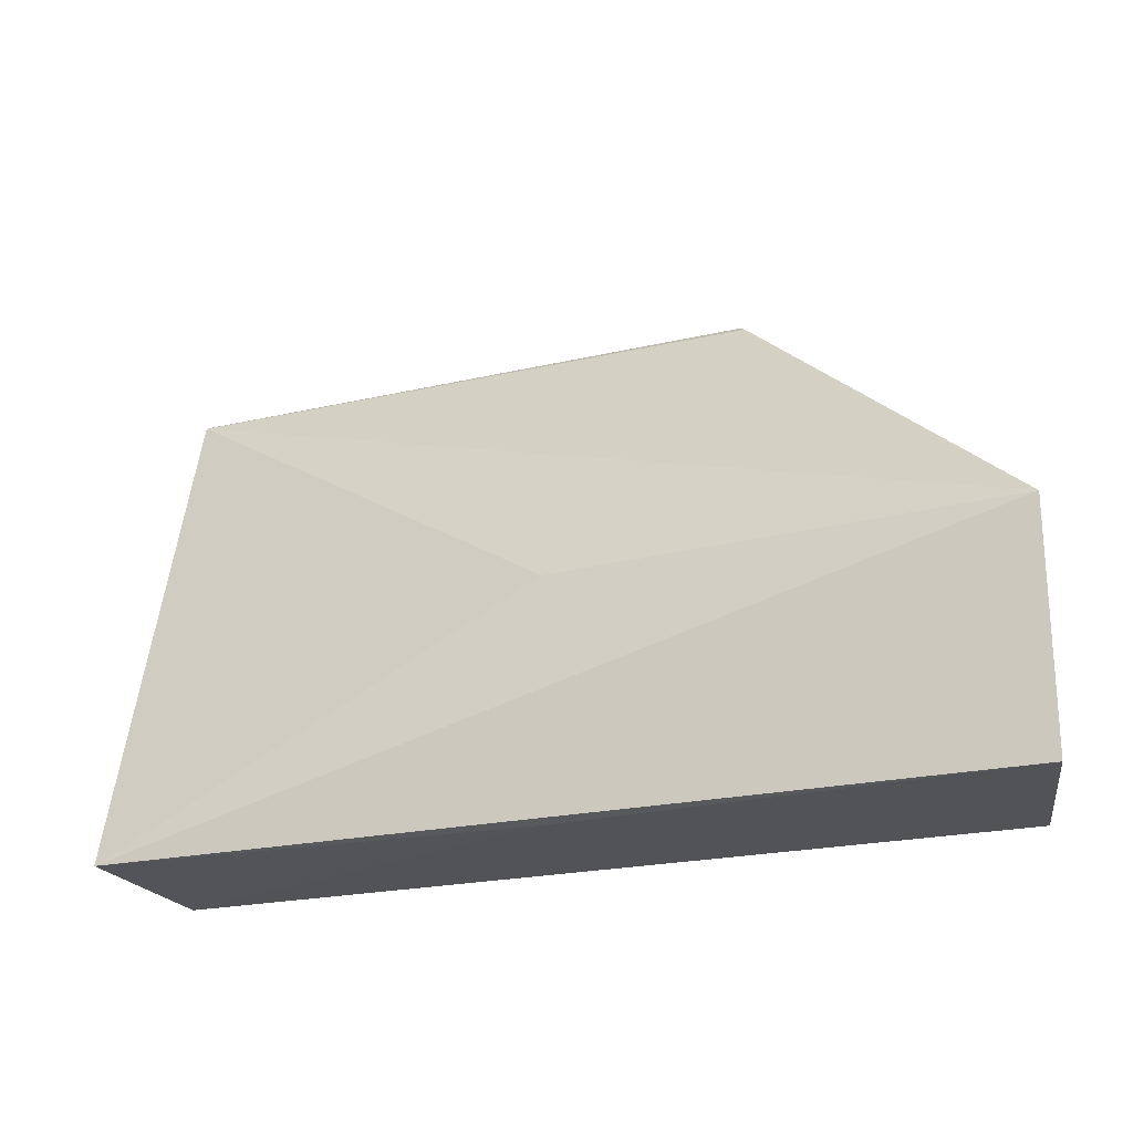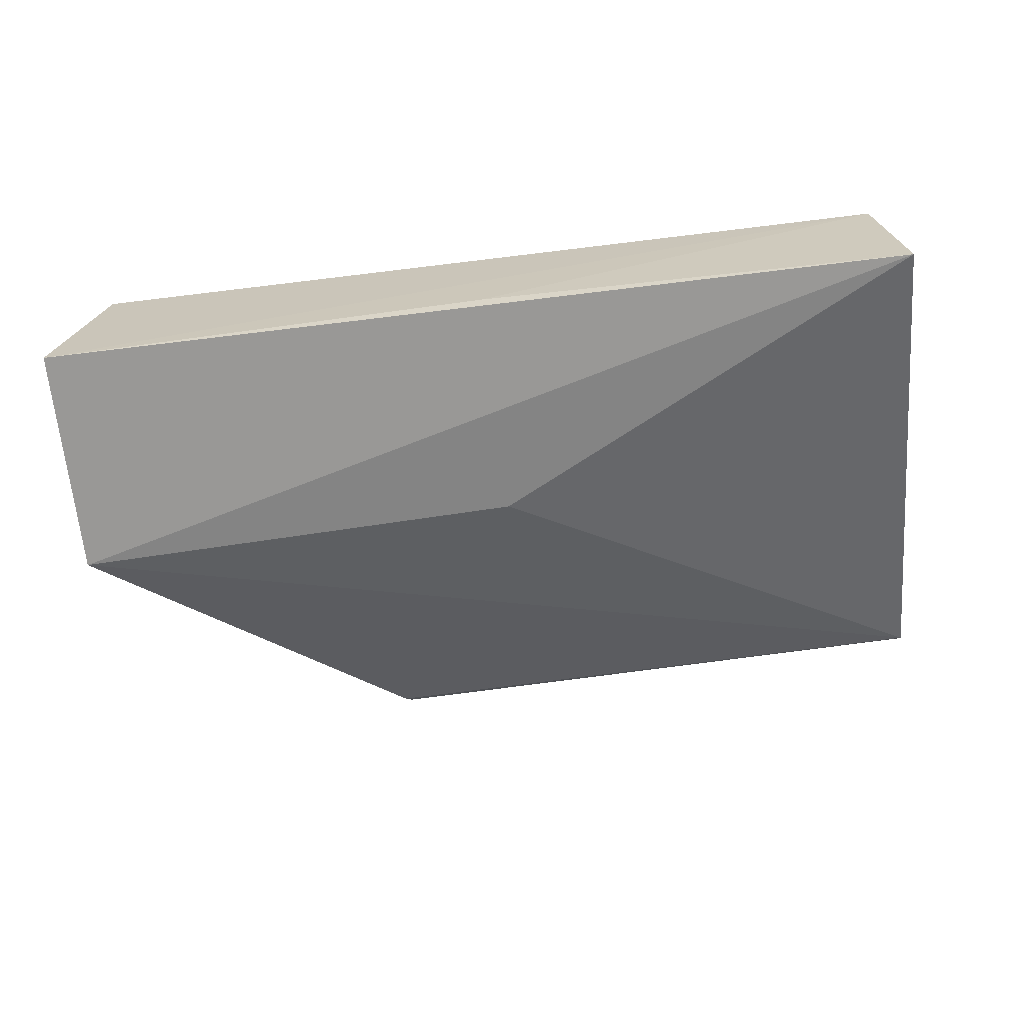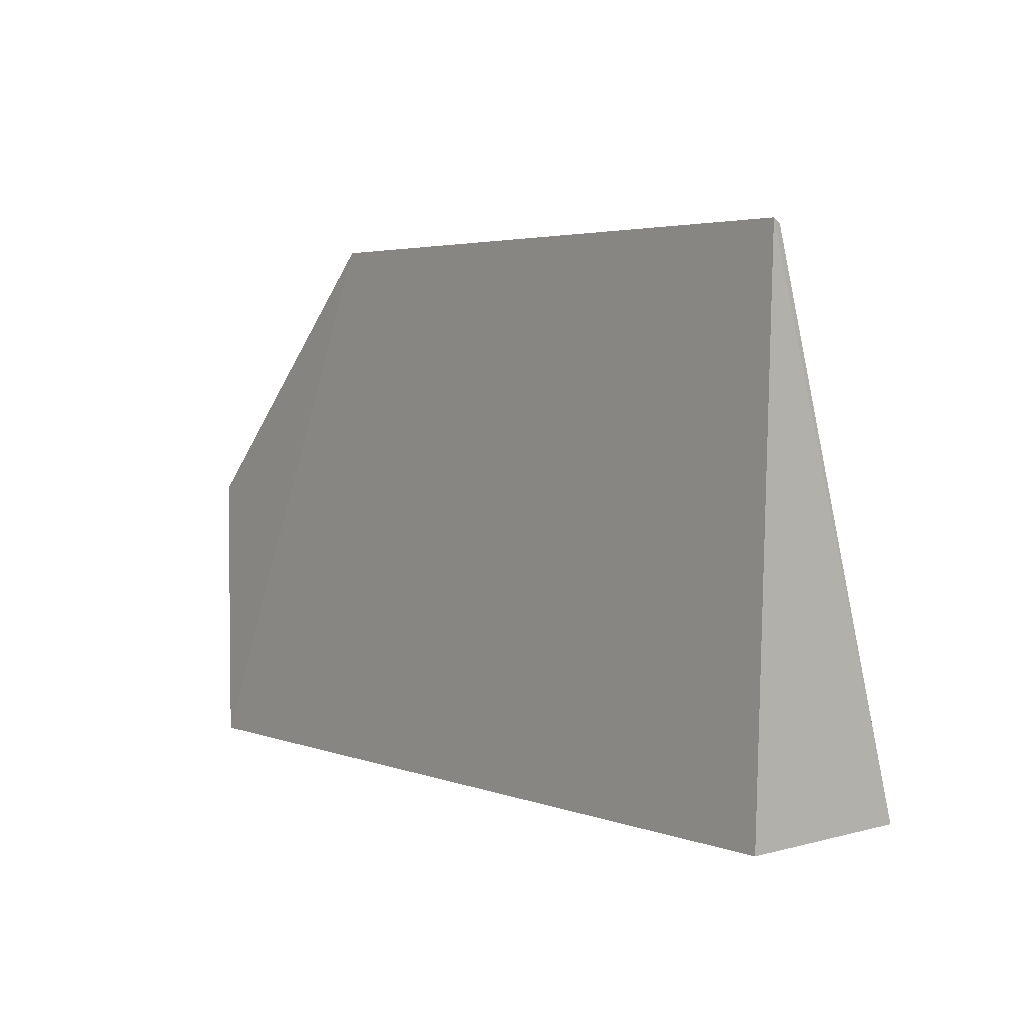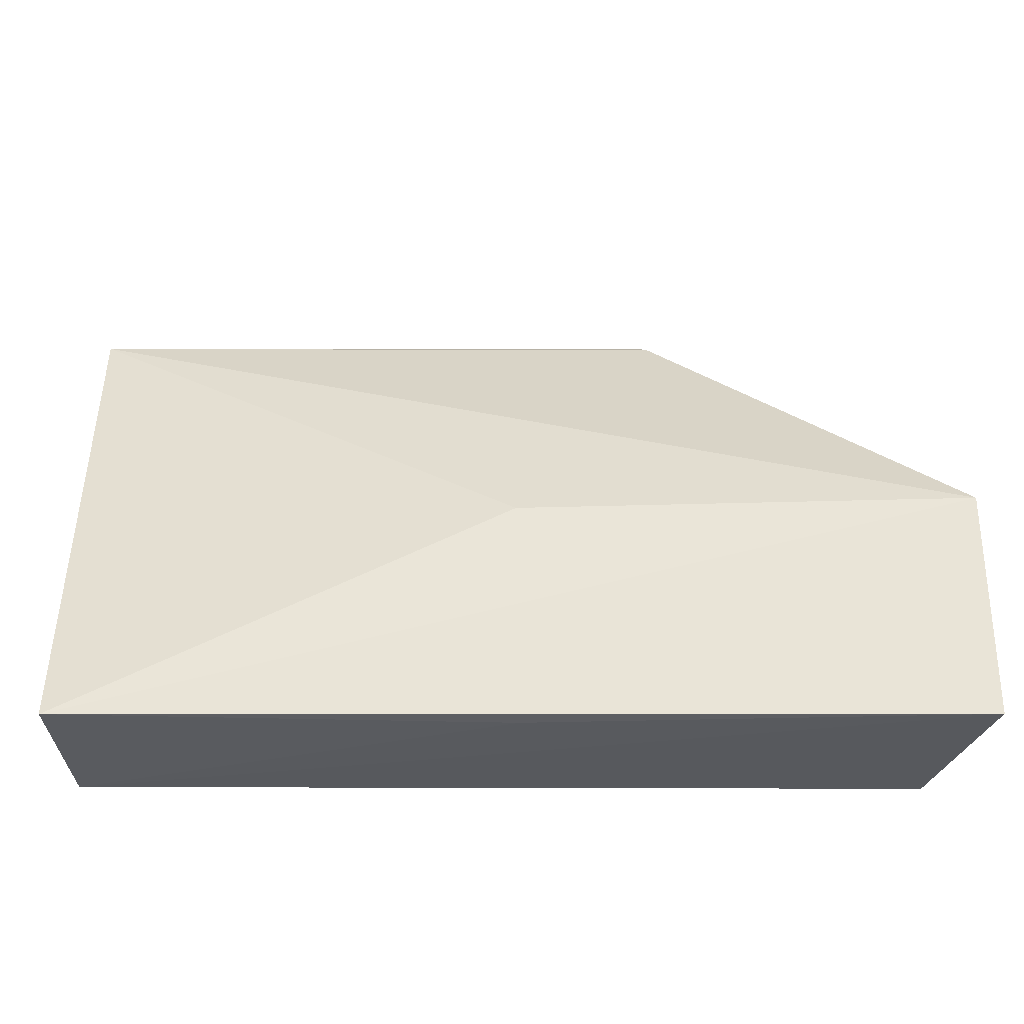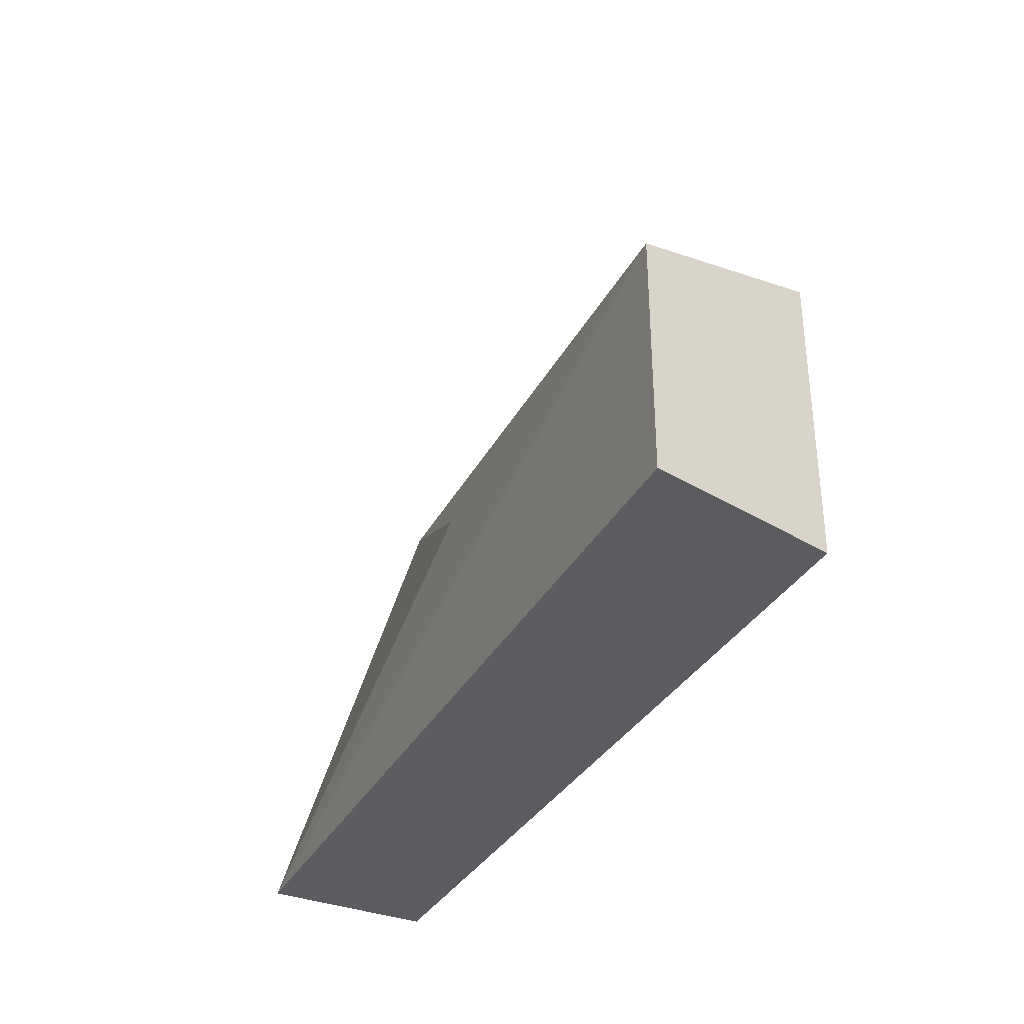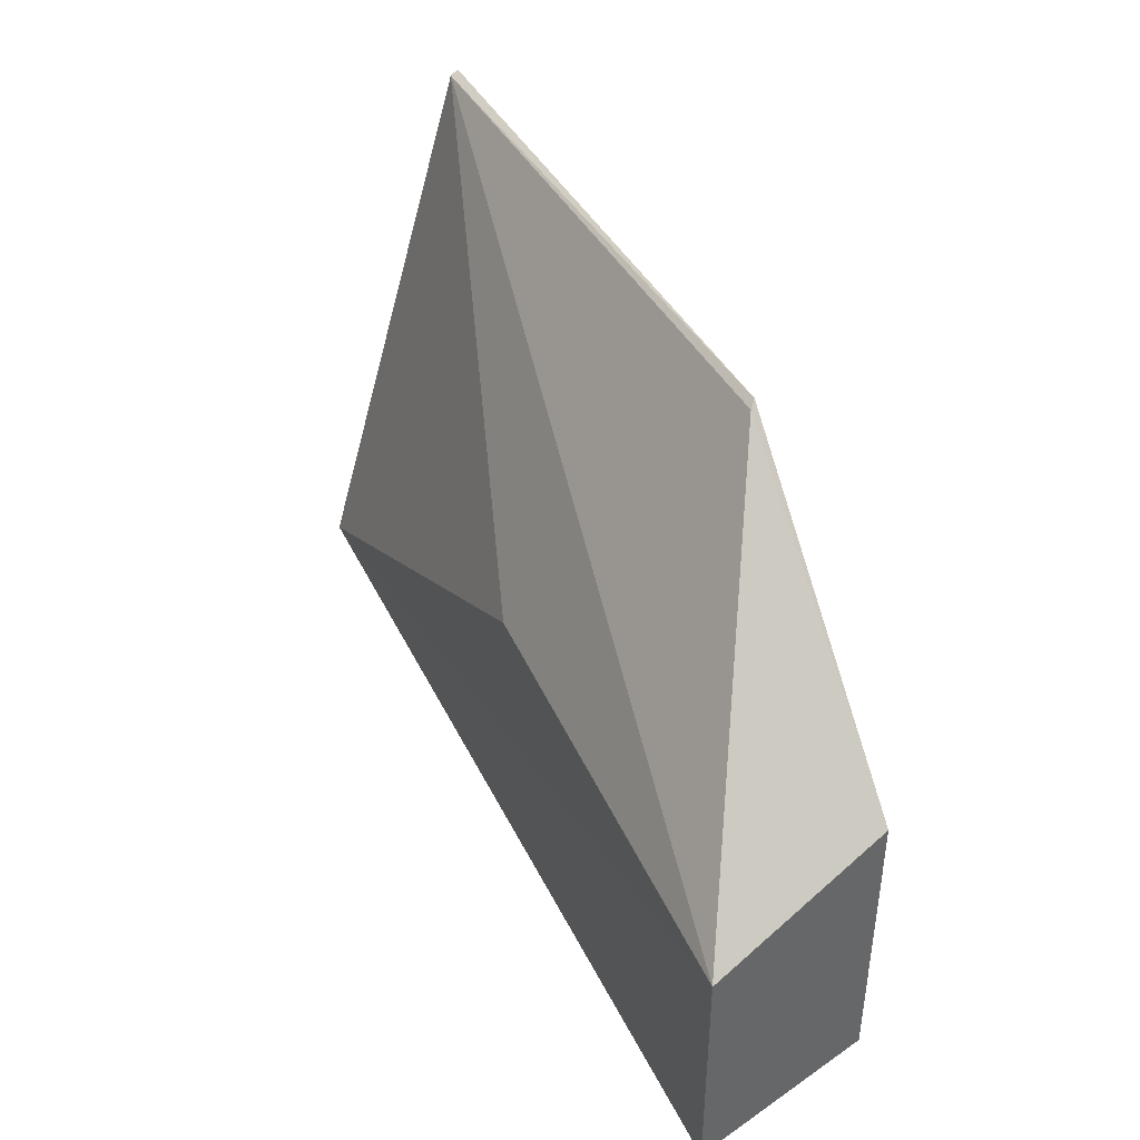
<metadata>
{"format":"obj","ext":"obj","renderer":"f3d","projection":"perspective","resolution":1024,"background":"white","views":[{"elev":-22.1,"azim":-161.4,"up":"+Y"},{"elev":-67.7,"azim":6.2,"up":"+Z"},{"elev":3.5,"azim":47.4,"up":"+Y"},{"elev":-29.8,"azim":176.5,"up":"+Y"},{"elev":-34.5,"azim":-119.1,"up":"+Y"},{"elev":41.7,"azim":-119.1,"up":"+Y"}]}
</metadata>
<code>
v -81.74 -3.755 89.48
v -81.92 -8.314 89.42
v -81.77 -8.26 88.03
v -89.4 -6.353 87.41
v -89.11 -8.323 89
v -85.57 -6.335 87.85
v -86.87 -3.738 89.19
v -89.4 -8.325 87.41
v -81.74 -3.795 89.42
v -89.11 -5.93 89
v -85.6 -8.312 87.85
v -86.92 -3.788 89.14
f 1 2 3
f 6 3 4
f 7 5 2
f 7 2 1
f 8 2 5
f 8 4 3
f 9 1 3
f 9 3 6
f 9 6 4
f 9 7 1
f 10 5 7
f 10 8 5
f 10 4 8
f 11 8 3
f 11 3 2
f 11 2 8
f 12 9 4
f 12 7 9
f 12 10 7
f 12 4 10

</code>
